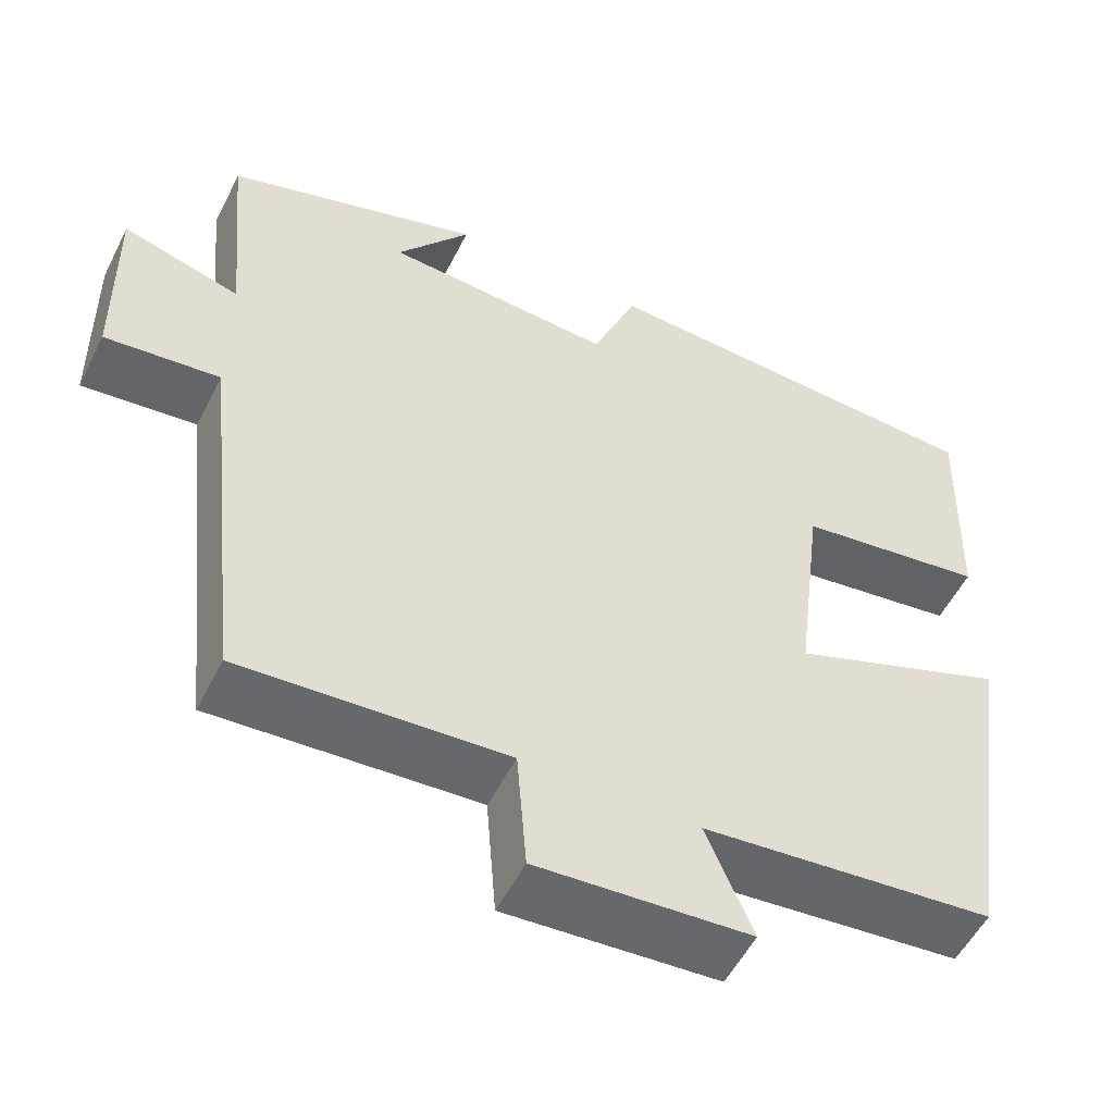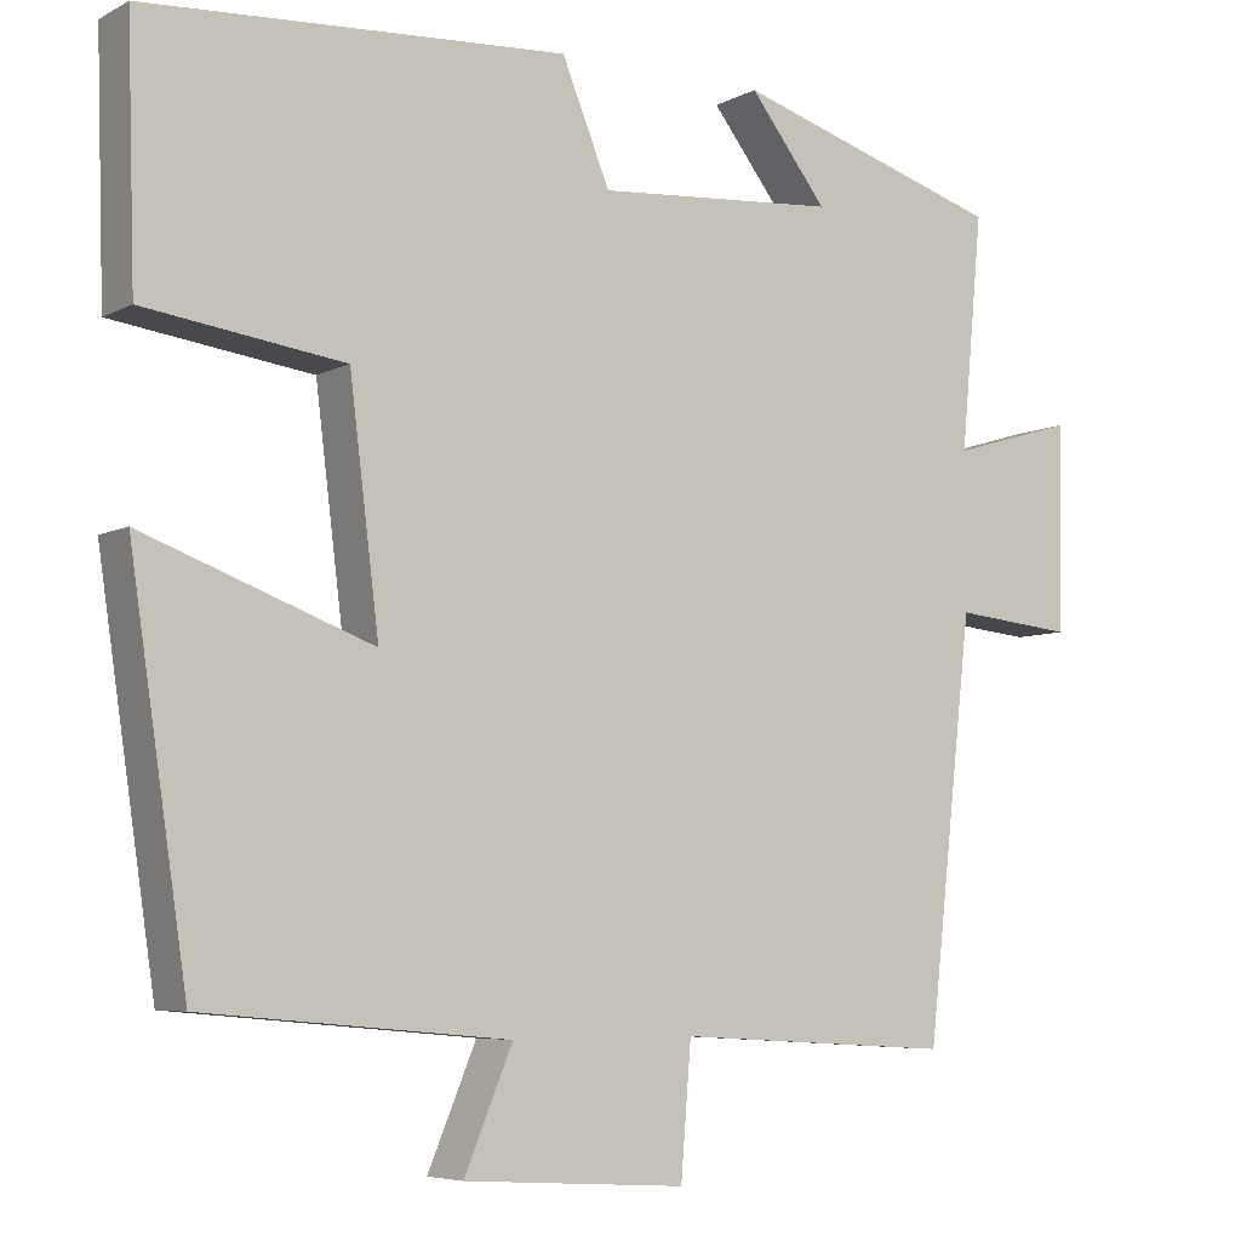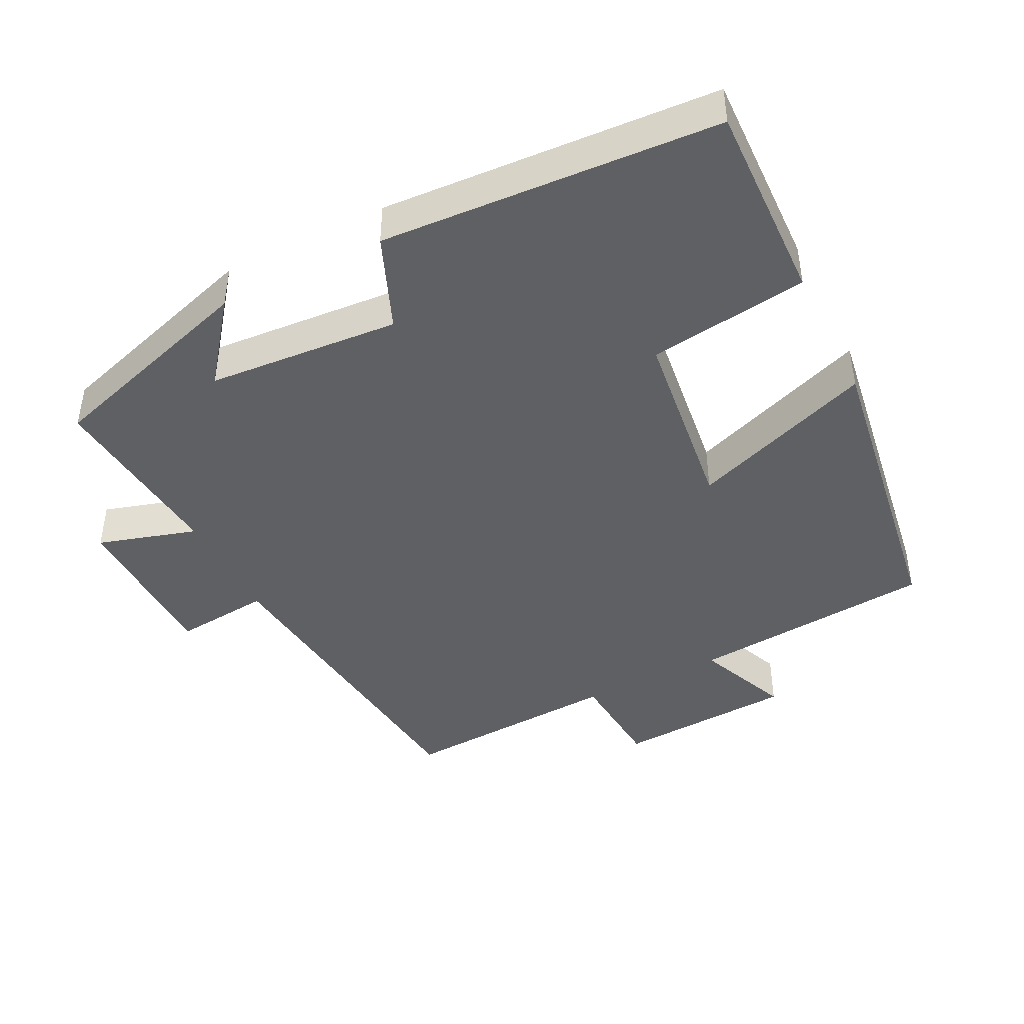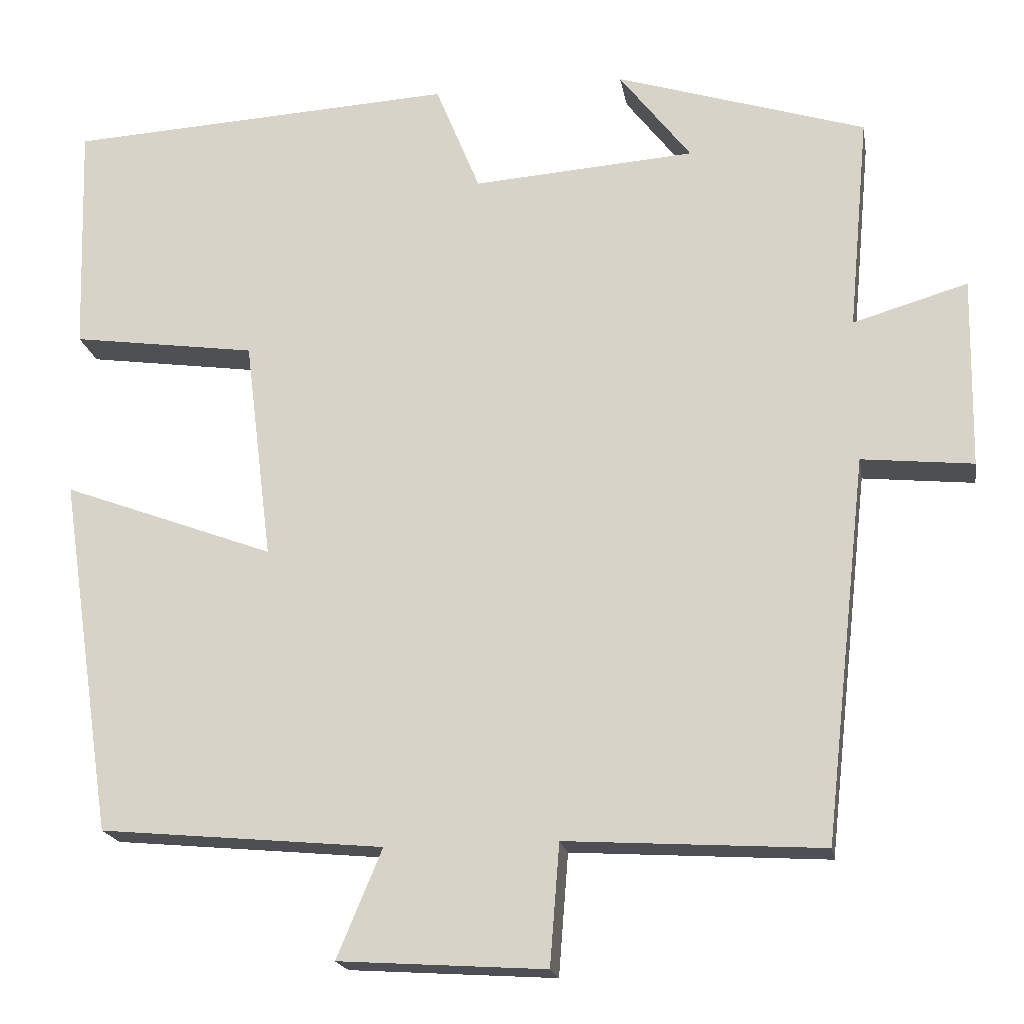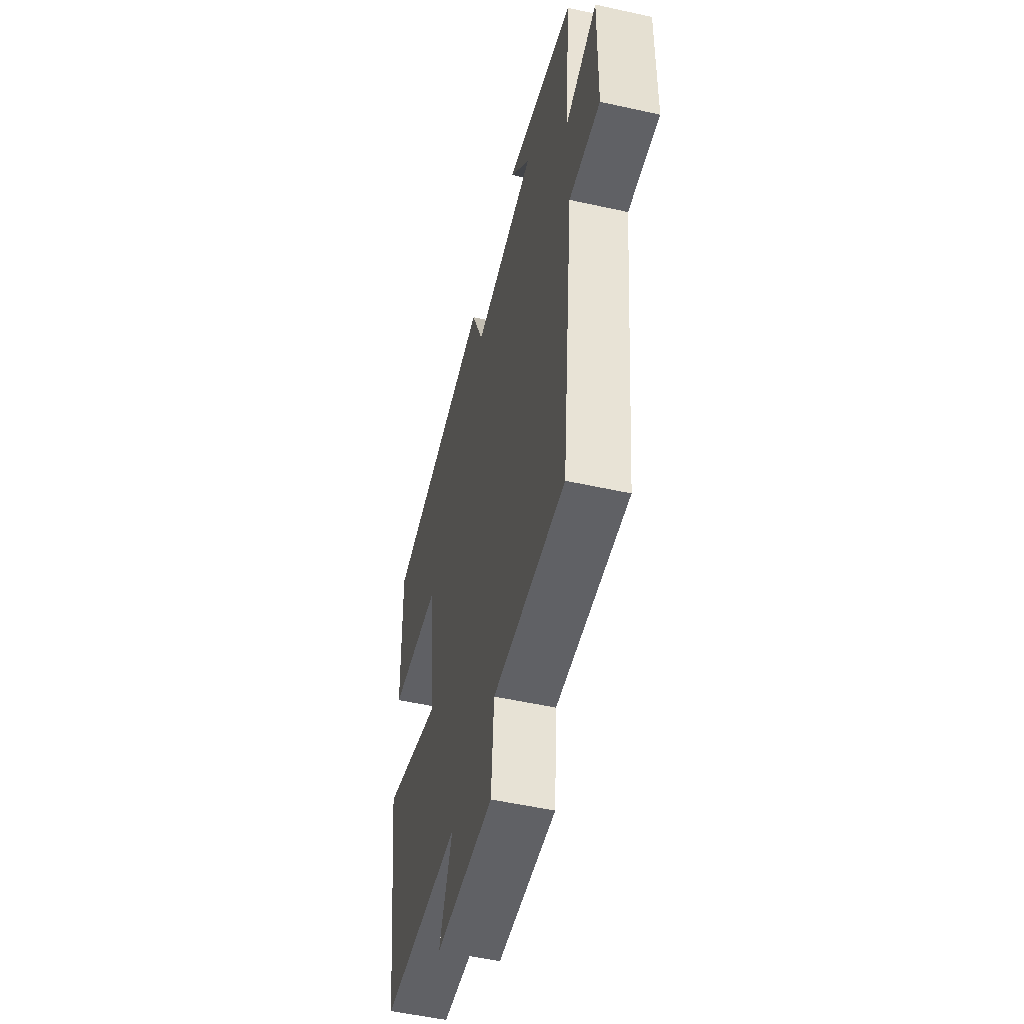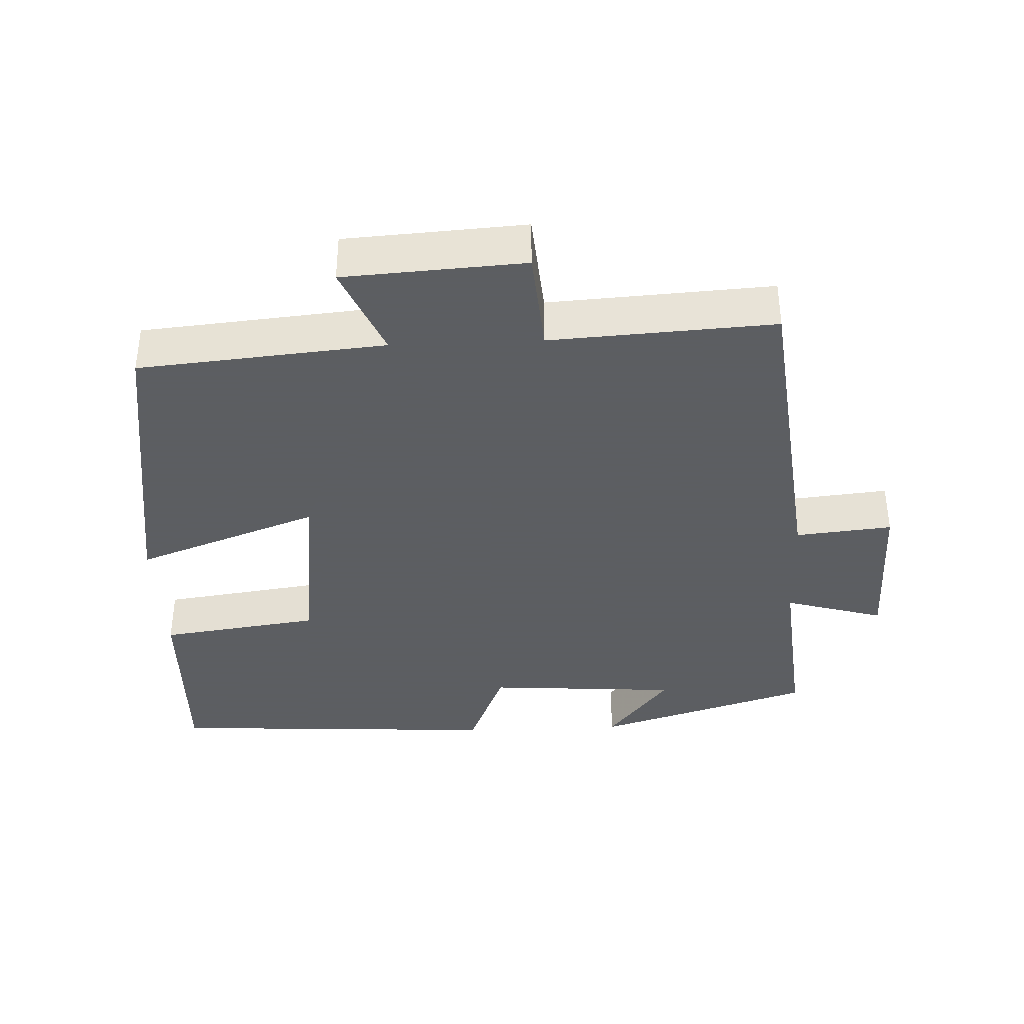
<metadata>
{"format":"obj","ext":"obj","renderer":"f3d","projection":"perspective","resolution":1024,"background":"white","views":[{"elev":-53.8,"azim":-26.4,"up":"+Z"},{"elev":-6.0,"azim":146.4,"up":"+Z"},{"elev":-43.5,"azim":26.6,"up":"+Y"},{"elev":-18.9,"azim":-170.4,"up":"+Z"},{"elev":-52.7,"azim":-103.4,"up":"+Z"},{"elev":-37.4,"azim":-177.5,"up":"+Y"}]}
</metadata>
<code>
v 0.434 0.07 -0.468
v 0.083 0.07 -0.5
v 0.139 0.07 -0.634
v -0.117 0.07 -0.65
v -0.129 0.07 -0.5
v -0.447 0.07 -0.519
v -0.5 0.07 -0.044
v -0.638 0.07 -0.058
v -0.642 0.07 0.178
v -0.5 0.07 0.136
v -0.525 0.07 0.403
v -0.215 0.07 0.5
v -0.304 0.07 0.385
v -0.028 0.07 0.365
v 0.027 0.07 0.5
v 0.509 0.07 0.472
v 0.5 0.07 0.184
v 0.271 0.07 0.152
v 0.237 0.07 -0.122
v 0.5 0.07 -0.024
v 0.434 0 -0.468
v 0.083 0 -0.5
v 0.139 0 -0.634
v -0.117 0 -0.65
v -0.129 0 -0.5
v -0.447 0 -0.519
v -0.5 0 -0.044
v -0.638 0 -0.058
v -0.642 0 0.178
v -0.5 0 0.136
v -0.525 0 0.403
v -0.215 0 0.5
v -0.304 0 0.385
v -0.028 0 0.365
v 0.027 0 0.5
v 0.509 0 0.472
v 0.5 0 0.184
v 0.271 0 0.152
v 0.237 0 -0.122
v 0.5 0 -0.024
f 19 20 1 2
f 18 19 2
f 15 16 17 18
f 14 15 18 2
f 13 14 2
f 10 11 12 13
f 10 13 2 3
f 7 8 9 10
f 5 6 7 10
f 5 10 3
f 3 4 5
f 22 21 40 39
f 22 39 38
f 38 37 36 35
f 22 38 35 34
f 22 34 33
f 33 32 31 30
f 23 22 33 30
f 30 29 28 27
f 30 27 26 25
f 23 30 25
f 25 24 23
f 1 21 22 2
f 2 22 23 3
f 3 23 24 4
f 4 24 25 5
f 5 25 26 6
f 6 26 27 7
f 7 27 28 8
f 8 28 29 9
f 9 29 30 10
f 10 30 31 11
f 11 31 32 12
f 12 32 33 13
f 13 33 34 14
f 14 34 35 15
f 15 35 36 16
f 16 36 37 17
f 17 37 38 18
f 18 38 39 19
f 19 39 40 20
f 20 40 21 1

</code>
